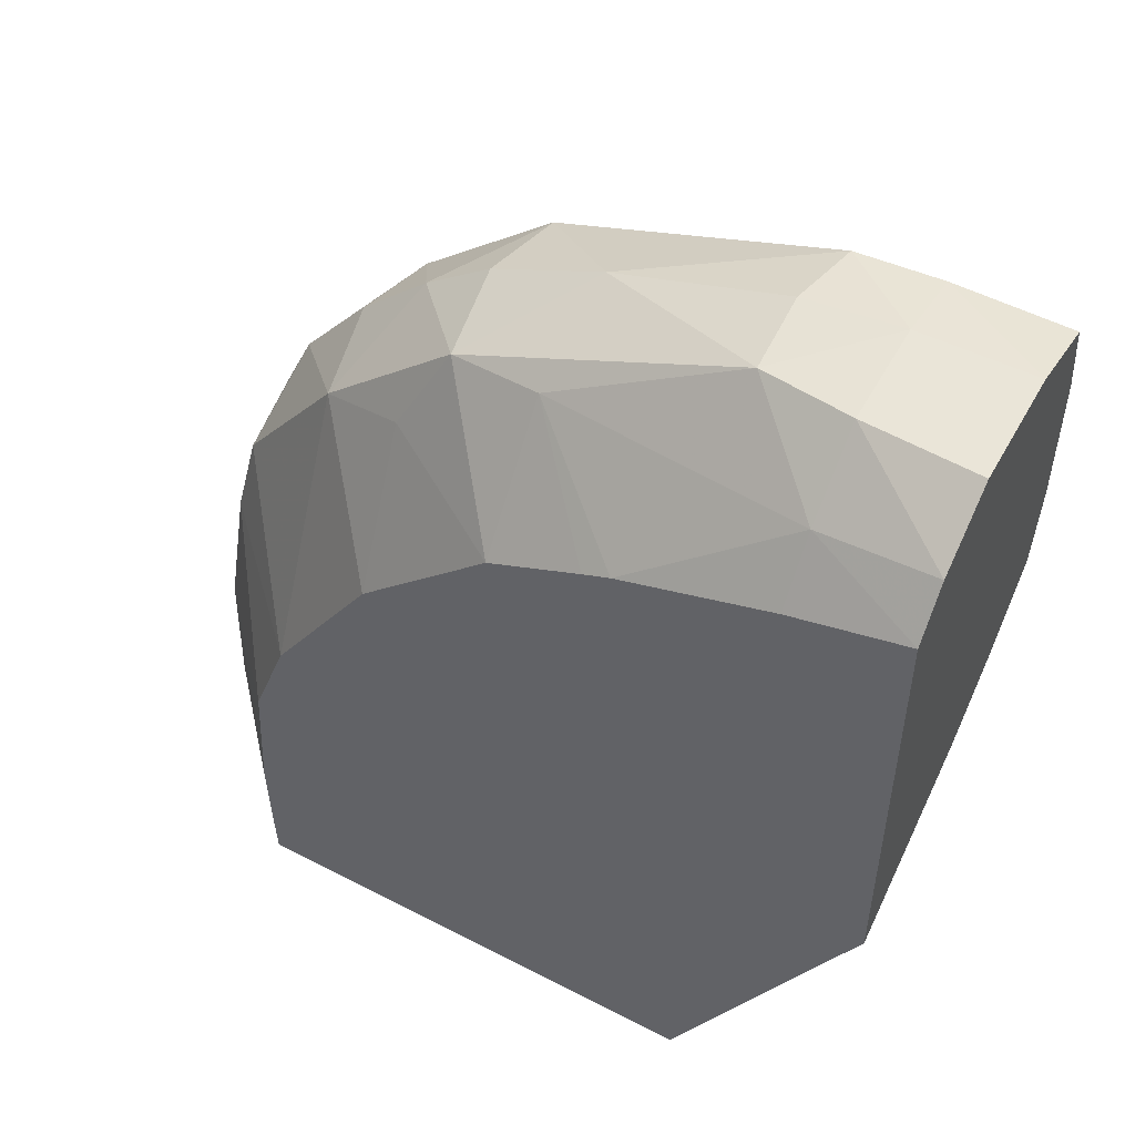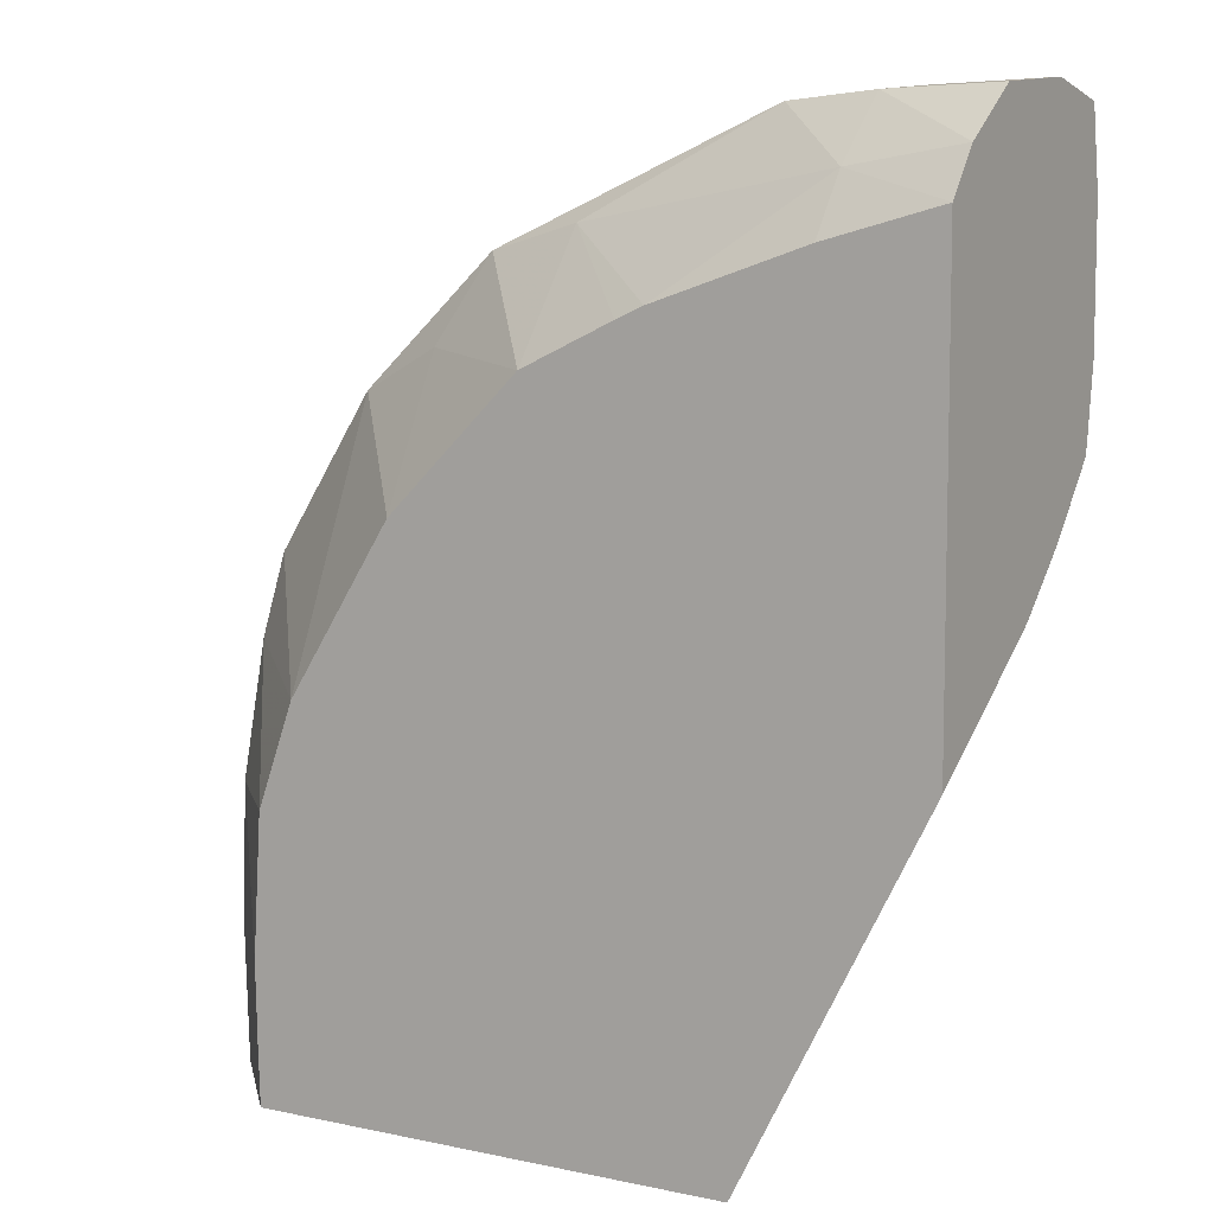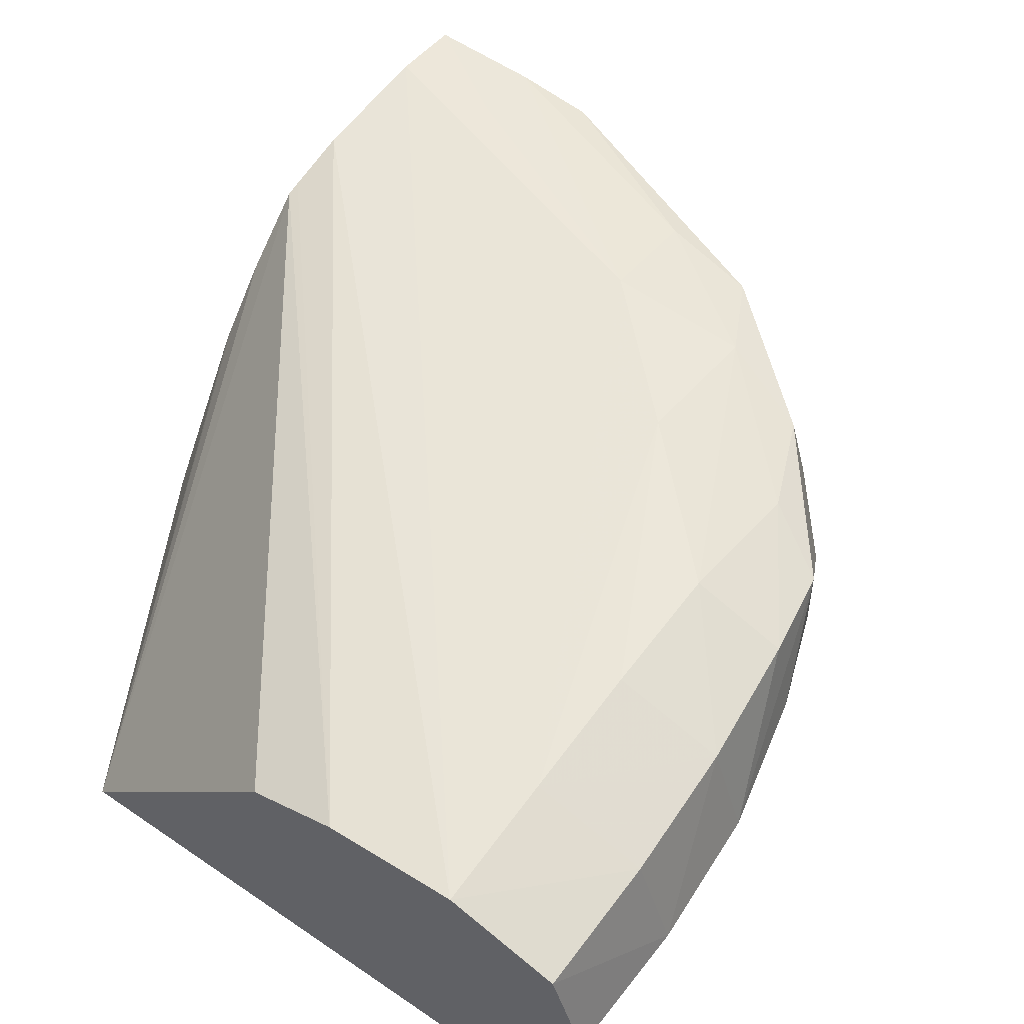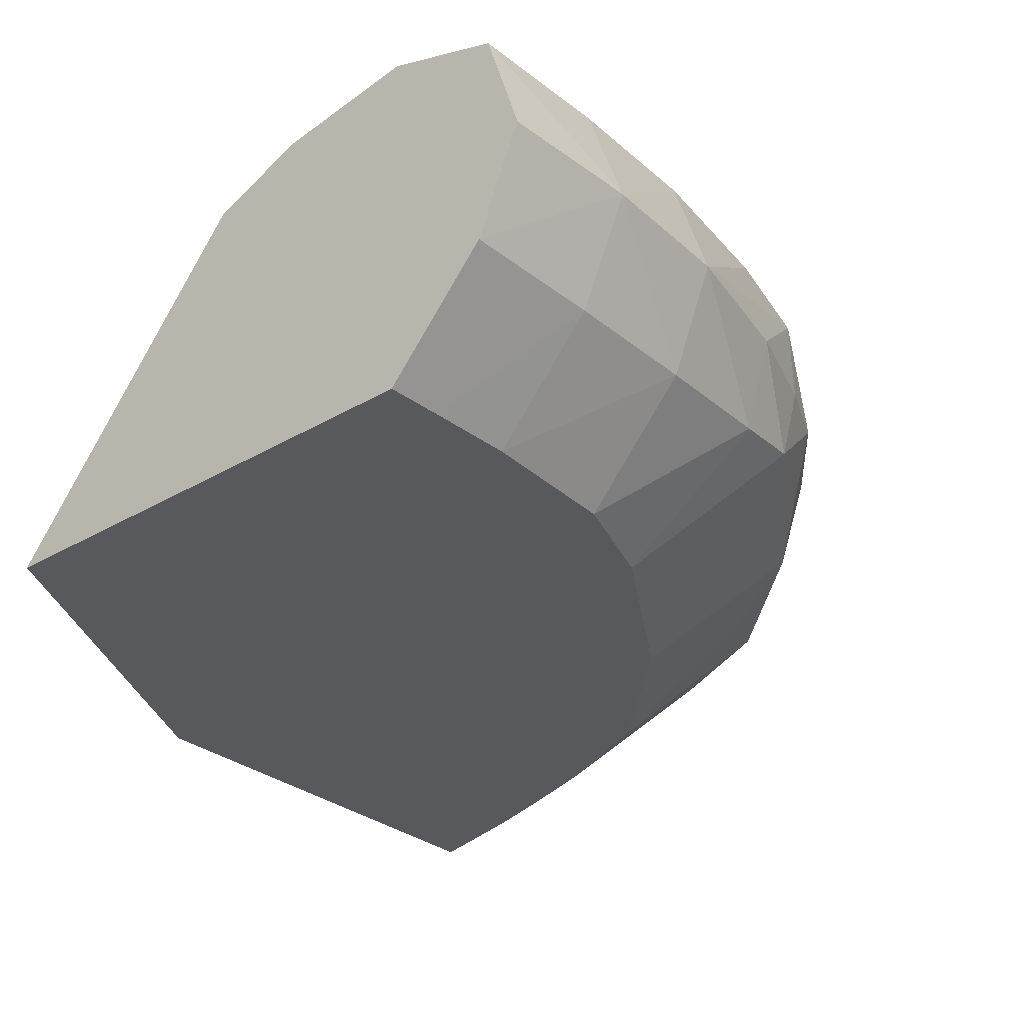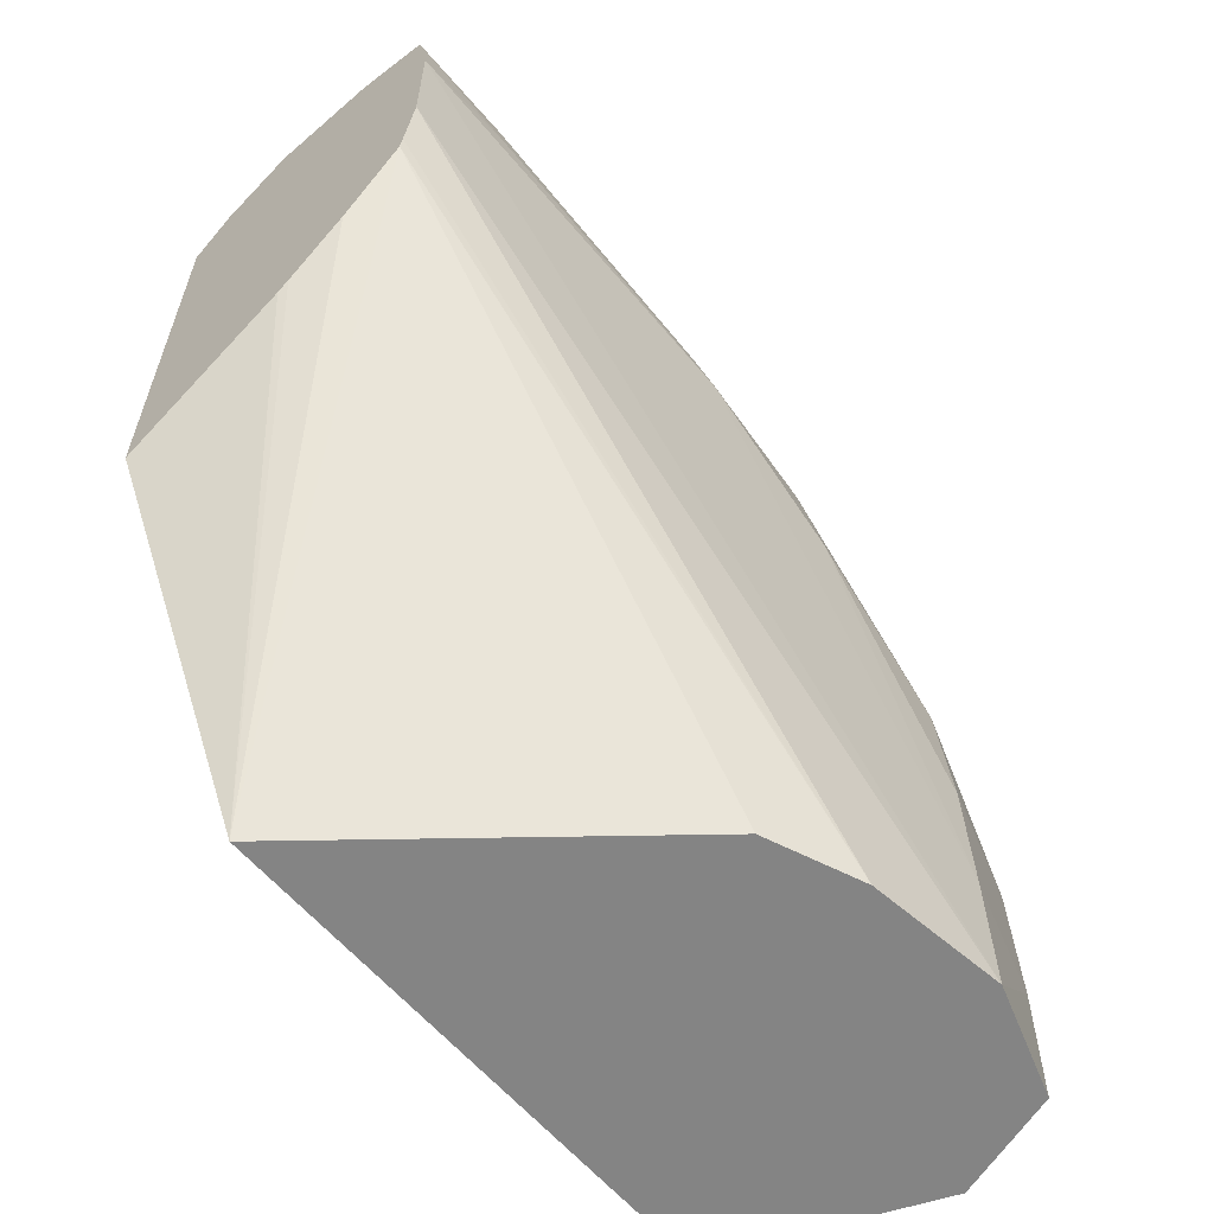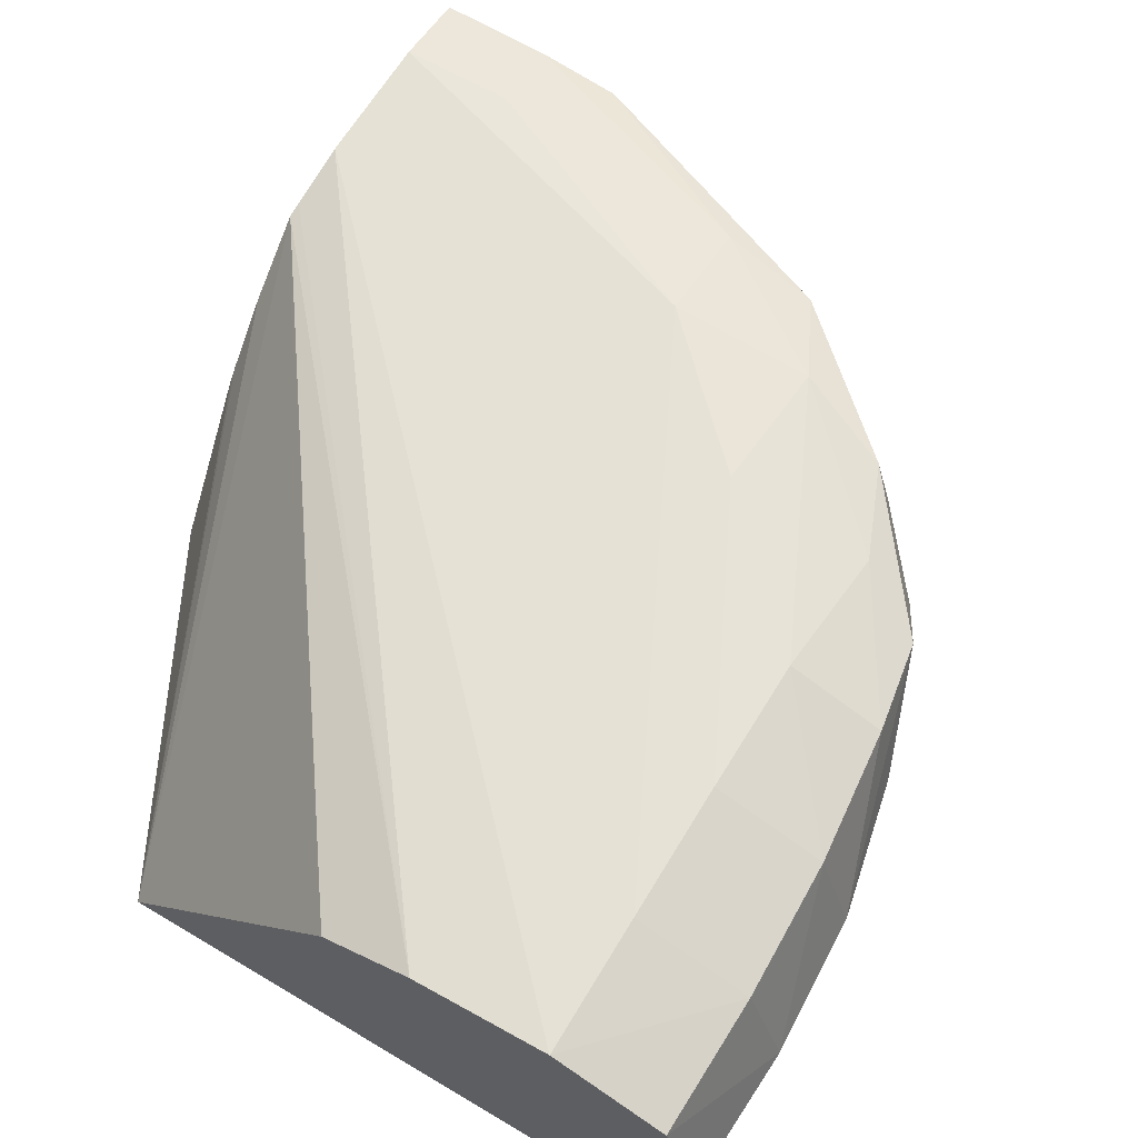
<metadata>
{"format":"obj","ext":"obj","renderer":"f3d","projection":"perspective","resolution":1024,"background":"white","views":[{"elev":52.2,"azim":-150.7,"up":"+Y"},{"elev":7.9,"azim":-149.2,"up":"+Y"},{"elev":57.7,"azim":35.2,"up":"+Z"},{"elev":-30.0,"azim":40.8,"up":"+Z"},{"elev":-61.3,"azim":-49.5,"up":"+Y"},{"elev":64.8,"azim":30.9,"up":"+Z"}]}
</metadata>
<code>
v 0.03699 0.03394 0.004335
v 0.03913 0.02976 0.004335
v 0.03699 0.0352 0.006174
v 0.03699 0.03915 0.004335
v 0.0447 0.02976 0.004335
v 0.04199 0.02976 0.007807
v 0.03699 0.03672 0.007656
v 0.03699 0.03593 0.006964
v 0.03699 0.03531 0.006302
v 0.03699 0.03968 0.004754
v 0.03831 0.03948 0.004845
v 0.03831 0.0388 0.004335
v 0.04583 0.02976 0.005593
v 0.04472 0.03039 0.004335
v 0.04586 0.03134 0.005571
v 0.04583 0.02976 0.005592
v 0.04306 0.02976 0.008237
v 0.03699 0.03689 0.007687
v 0.03699 0.04024 0.005545
v 0.03831 0.0402 0.005636
v 0.03938 0.04013 0.005814
v 0.04148 0.03898 0.005452
v 0.04006 0.03822 0.004335
v 0.04633 0.02976 0.006785
v 0.04475 0.03134 0.004335
v 0.04639 0.03134 0.006785
v 0.04583 0.03293 0.00559
v 0.04464 0.02976 0.008458
v 0.03699 0.03767 0.007807
v 0.03699 0.04033 0.006785
v 0.03831 0.04029 0.006785
v 0.03945 0.04014 0.006785
v 0.04148 0.03945 0.006785
v 0.04261 0.03871 0.005688
v 0.04145 0.03759 0.004335
v 0.04038 0.03808 0.004335
v 0.04593 0.02976 0.008028
v 0.04465 0.03295 0.004335
v 0.04596 0.03134 0.008027
v 0.04631 0.03293 0.006785
v 0.04591 0.03293 0.00801
v 0.04565 0.03451 0.005742
v 0.04464 0.02976 0.008458
v 0.03699 0.03925 0.007808
v 0.03699 0.04014 0.007658
v 0.03831 0.04013 0.007658
v 0.03929 0.04009 0.00762
v 0.0428 0.03884 0.006785
v 0.04263 0.03872 0.007775
v 0.04359 0.03823 0.006785
v 0.04419 0.03724 0.005699
v 0.04311 0.03773 0.005355
v 0.04299 0.03609 0.004335
v 0.04422 0.03415 0.004335
v 0.04464 0.03134 0.008443
v 0.04596 0.03451 0.006785
v 0.04555 0.03562 0.007726
v 0.04574 0.03451 0.007904
v 0.04464 0.03293 0.008411
v 0.04464 0.03451 0.008289
v 0.04548 0.03545 0.005911
v 0.04148 0.03767 0.008147
v 0.03831 0.03925 0.007842
v 0.04148 0.03893 0.00785
v 0.04312 0.03775 0.007969
v 0.04426 0.03727 0.00782
v 0.04441 0.03744 0.006785
v 0.0452 0.03644 0.006785
v 0.04306 0.03609 0.008271
v 0.04556 0.03565 0.006785
v 0.04473 0.03613 0.007963
f 1 2 3
f 1 3 9
f 1 9 8
f 1 8 7
f 1 7 18
f 1 18 29
f 1 29 44
f 1 44 45
f 1 45 30
f 1 30 19
f 1 19 10
f 1 10 4
f 1 4 12
f 1 12 23
f 1 23 36
f 1 36 35
f 1 35 53
f 1 53 54
f 1 54 38
f 1 38 25
f 1 25 14
f 1 14 5
f 1 5 2
f 2 5 13
f 2 13 24
f 2 24 37
f 2 37 28
f 2 28 17
f 2 17 6
f 2 6 7
f 2 7 8
f 2 8 9
f 2 9 3
f 4 10 11
f 4 11 12
f 5 14 15
f 5 15 16
f 5 16 13
f 6 17 7
f 7 17 18
f 10 19 20
f 10 20 11
f 11 20 21
f 11 21 22
f 11 22 23
f 11 23 12
f 13 16 24
f 14 25 15
f 15 26 16
f 15 25 27
f 15 27 26
f 16 26 24
f 17 28 29
f 17 29 18
f 19 30 31
f 19 31 20
f 20 31 21
f 21 31 32
f 21 32 33
f 21 33 34
f 21 34 22
f 22 34 35
f 22 35 36
f 22 36 23
f 24 26 37
f 25 38 27
f 26 39 37
f 26 27 40
f 26 40 41
f 26 41 39
f 27 38 42
f 27 42 40
f 28 37 39
f 28 39 43
f 28 43 44
f 28 44 29
f 30 45 46
f 30 46 31
f 31 46 47
f 31 47 32
f 32 47 33
f 33 48 34
f 33 47 49
f 33 49 48
f 34 48 50
f 34 50 51
f 34 51 52
f 34 52 35
f 35 52 53
f 38 54 42
f 39 55 43
f 39 41 55
f 40 42 56
f 40 56 57
f 40 57 58
f 40 58 41
f 41 59 55
f 41 58 60
f 41 60 59
f 42 54 61
f 42 61 56
f 43 55 44
f 44 62 63
f 44 63 45
f 44 55 62
f 45 63 46
f 46 63 62
f 46 62 64
f 46 64 47
f 47 64 49
f 48 49 50
f 49 64 65
f 49 65 66
f 49 66 50
f 50 67 51
f 50 66 67
f 51 53 52
f 51 67 68
f 51 68 61
f 51 61 54
f 51 54 53
f 55 59 69
f 55 69 62
f 56 61 70
f 56 70 57
f 57 70 68
f 57 68 66
f 57 66 71
f 57 71 58
f 58 71 60
f 59 60 69
f 60 71 65
f 60 65 69
f 61 68 70
f 62 69 65
f 62 65 64
f 65 71 66
f 66 68 67

</code>
